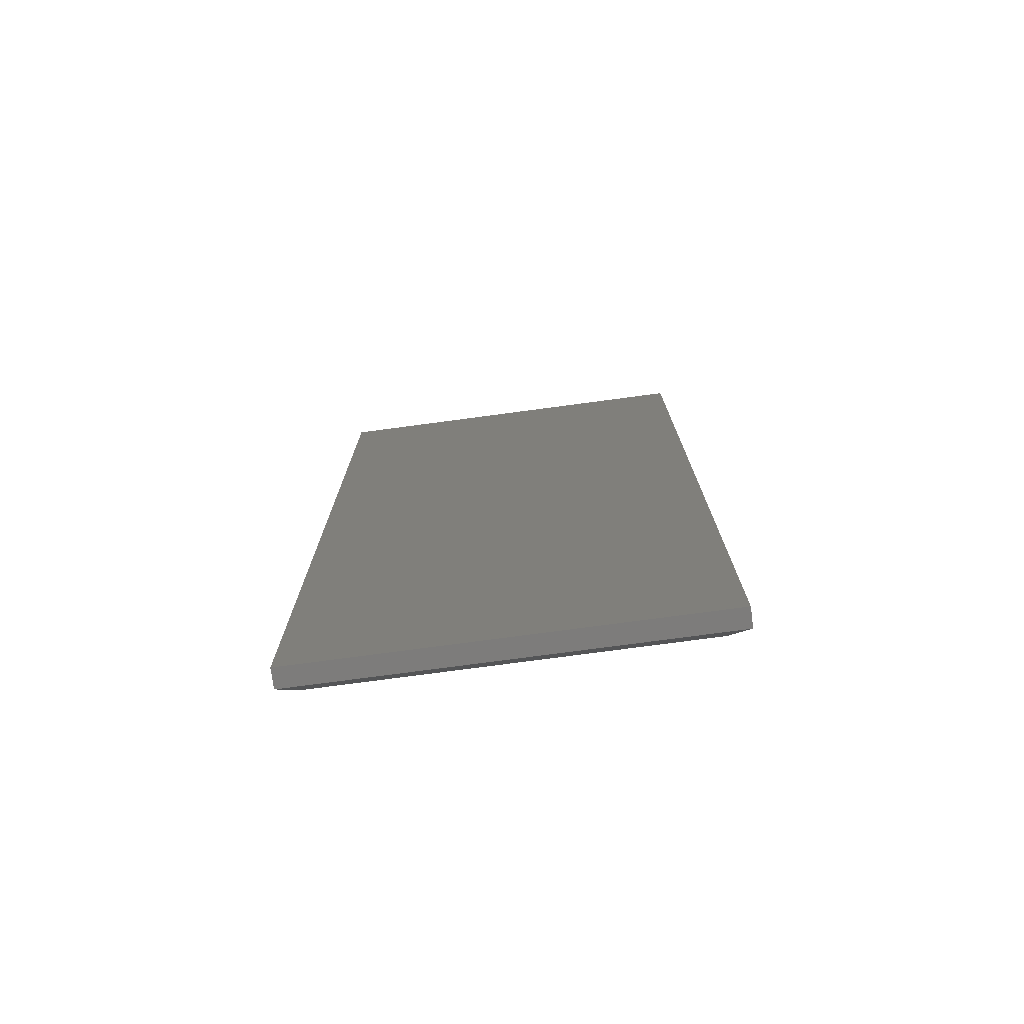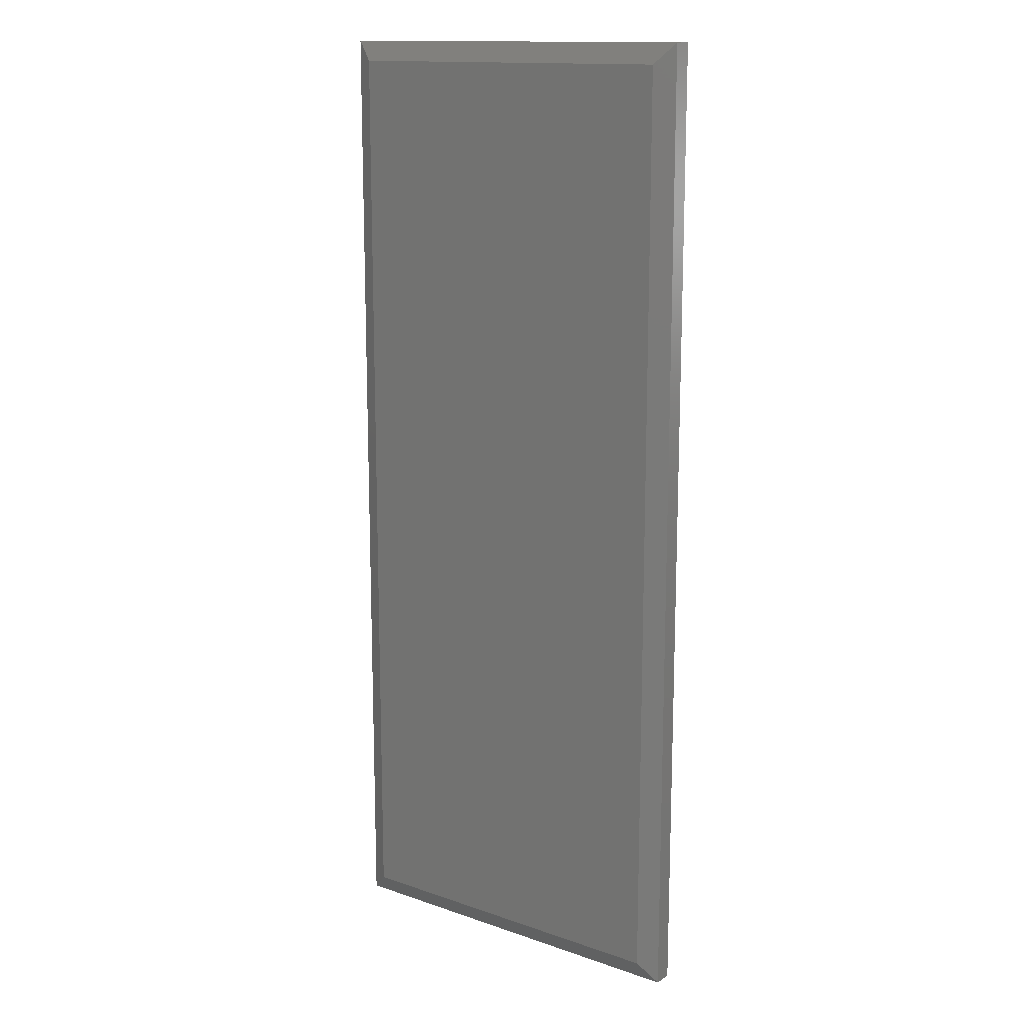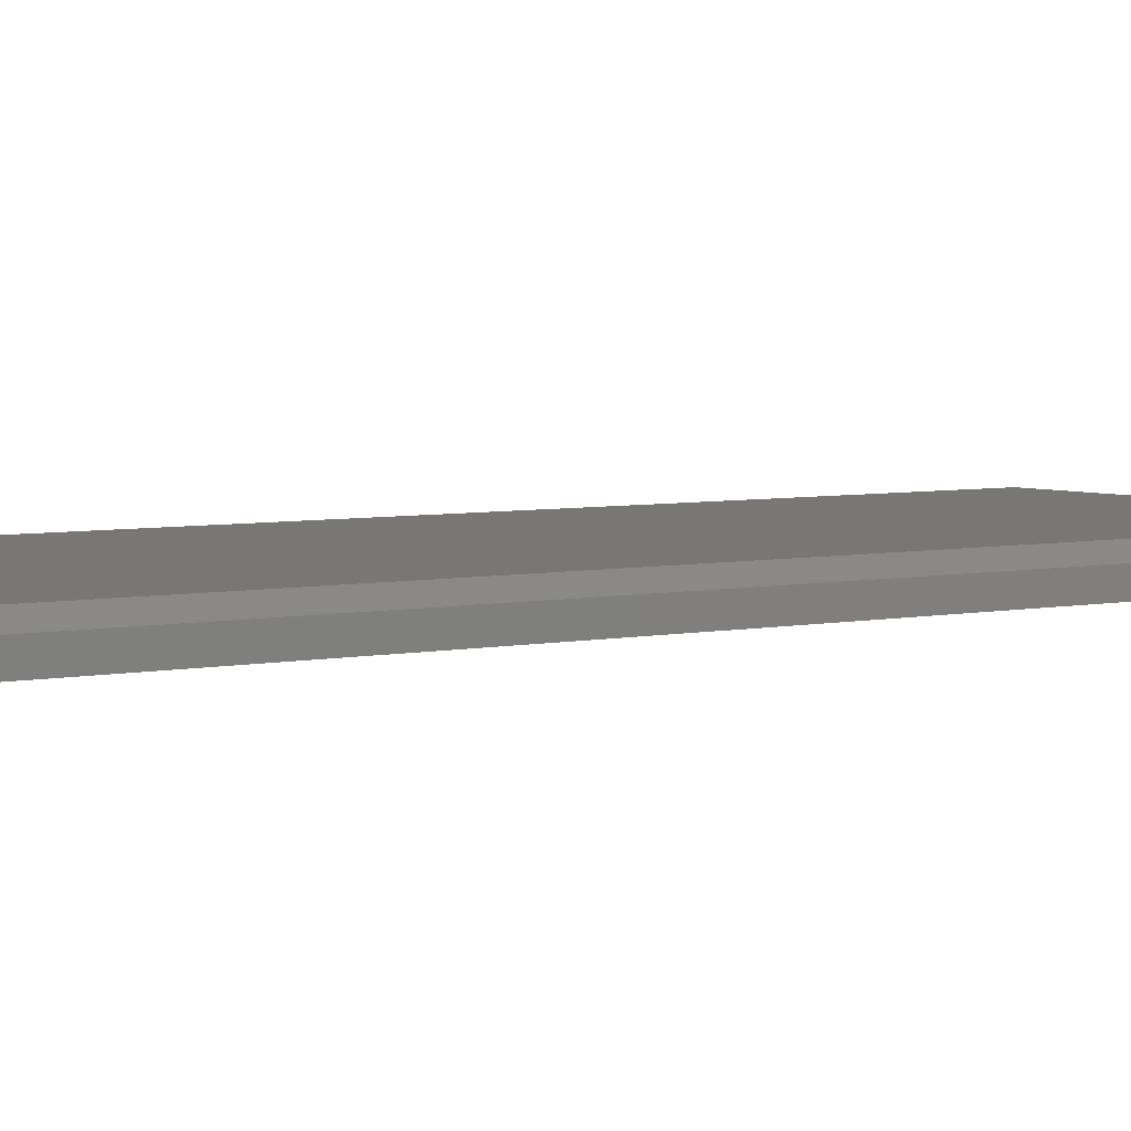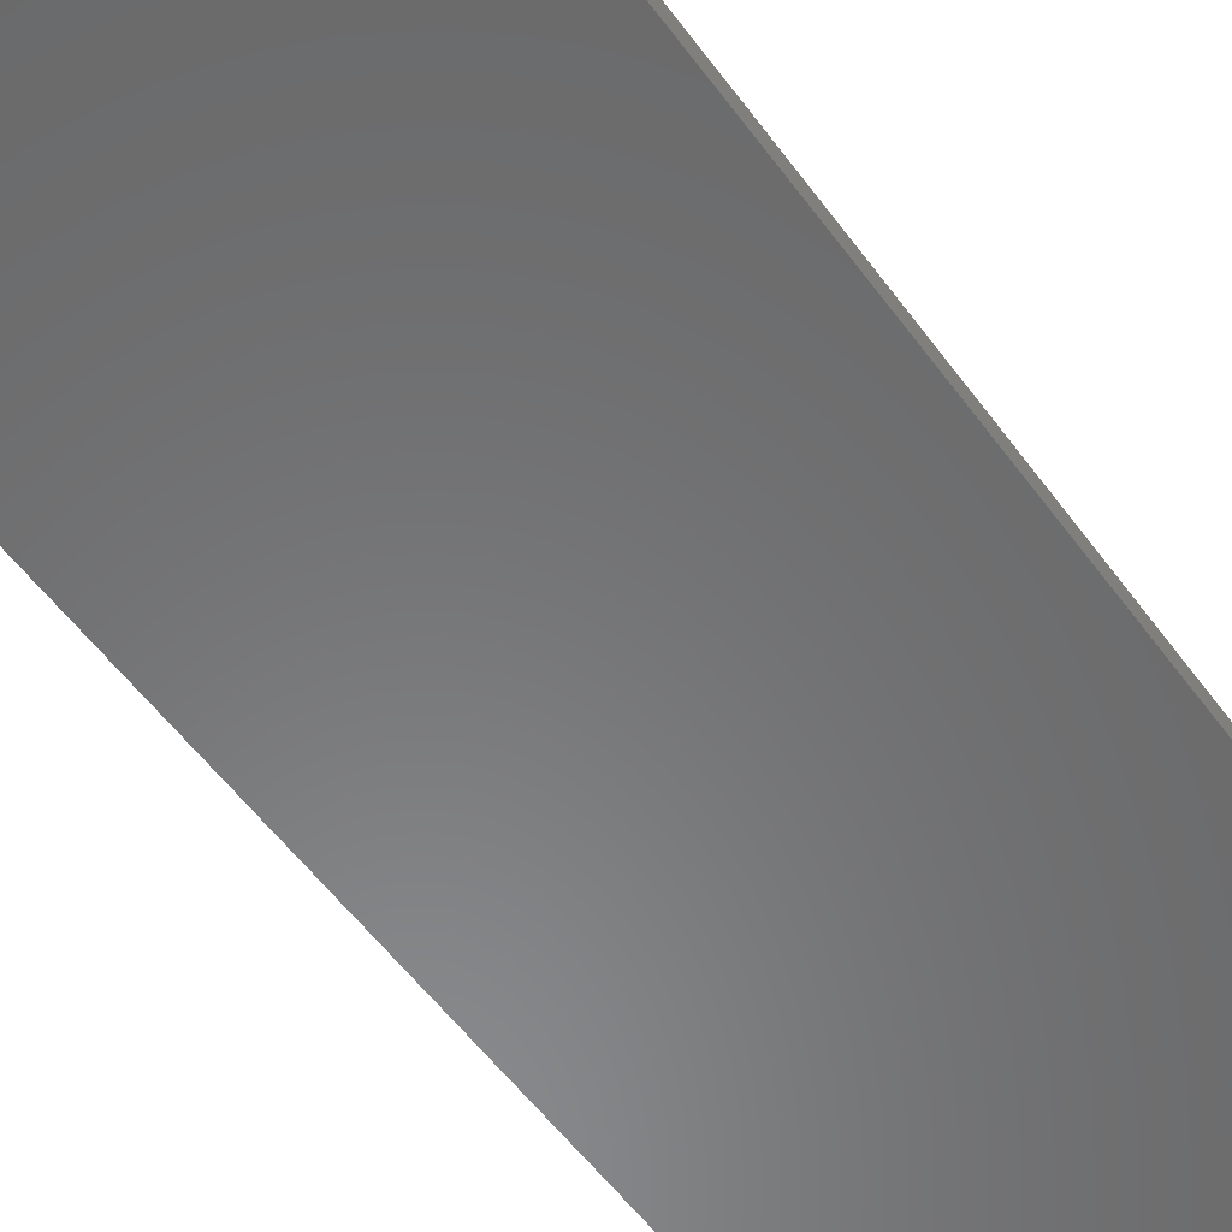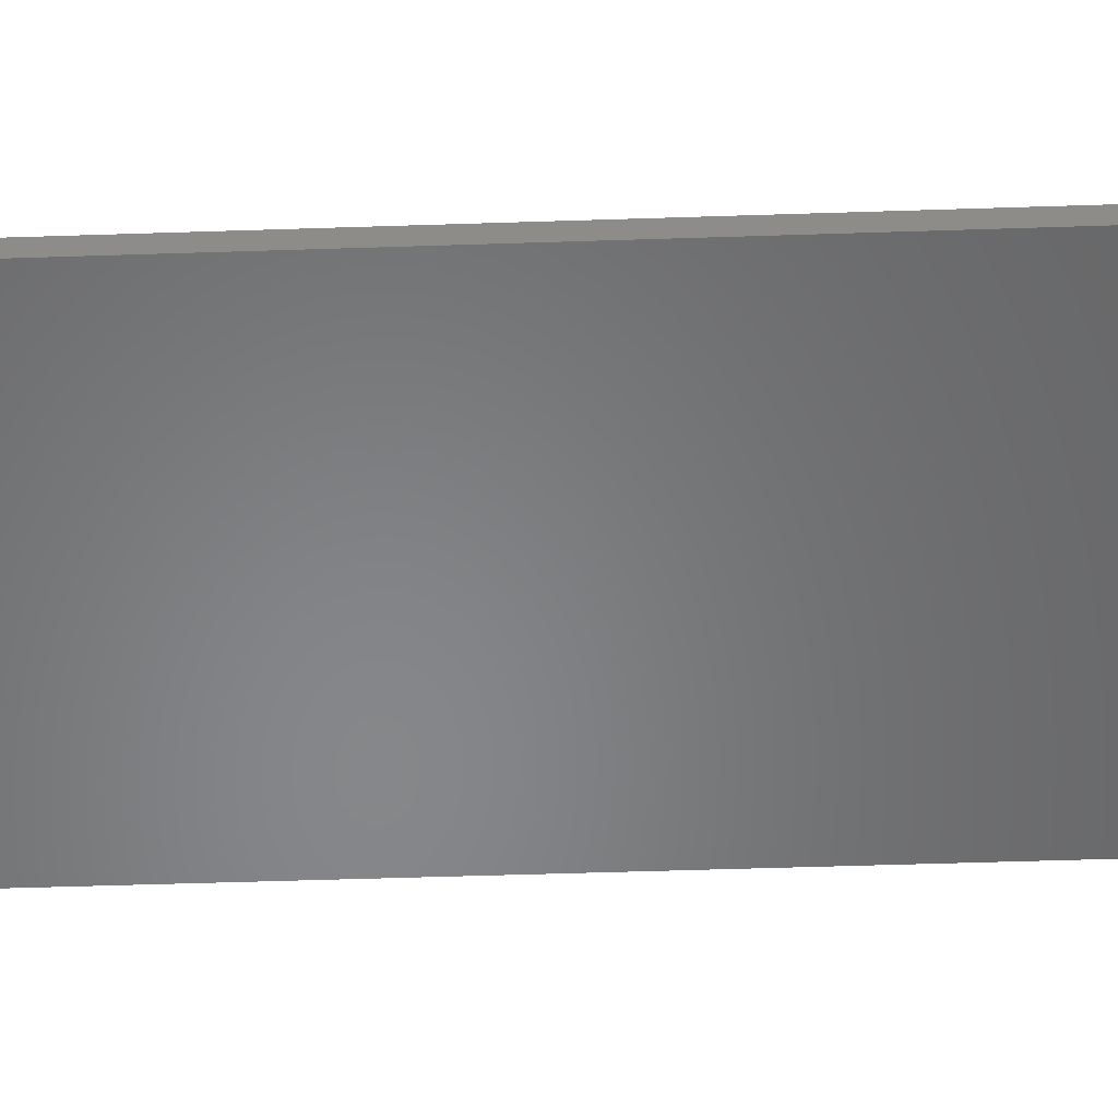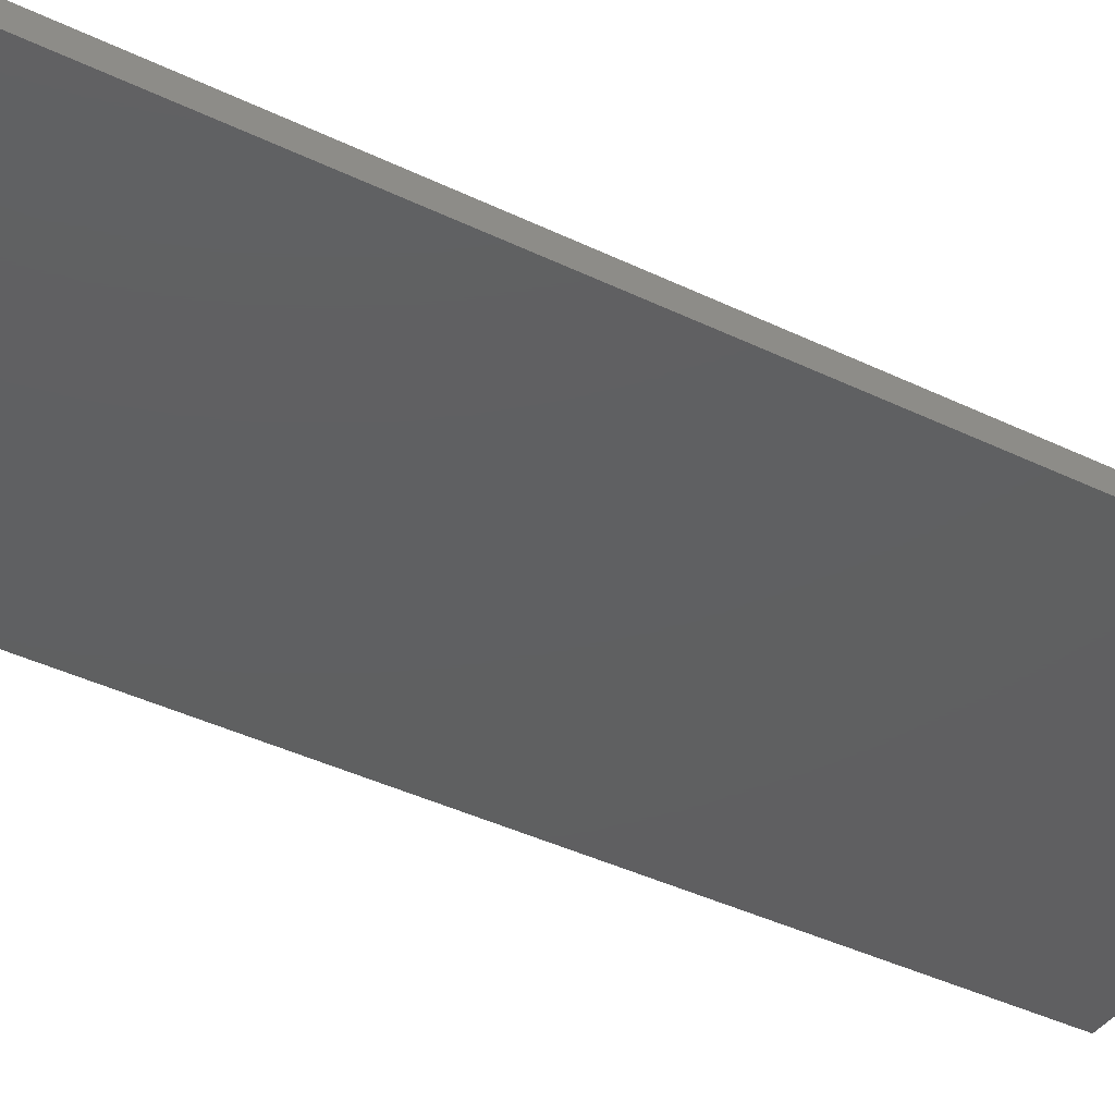
<metadata>
{"format":"stl","ext":"stl","renderer":"f3d","projection":"perspective","resolution":1024,"background":"white","views":[{"elev":-76.2,"azim":7.6,"up":"+Z"},{"elev":14.3,"azim":-143.1,"up":"+Z"},{"elev":4.5,"azim":53.8,"up":"+Y"},{"elev":-55.9,"azim":-144.2,"up":"+Y"},{"elev":-53.7,"azim":92.0,"up":"+Y"},{"elev":-39.7,"azim":-121.1,"up":"+Y"}]}
</metadata>
<code>
# stl→obj: 12 verts, 20 faces
v -0.2578 0 0.75
v 0.04688 0 0.75
v -0.2578 0.01464 0.75
v 0.04688 0.01464 0.75
v -0.2578 0 0
v -0.2578 0.01464 0
v 0.04688 0 0
v 0.04688 0.01464 -5.551e-17
v 0.03125 0.02245 0.01562
v -0.2422 0.02245 0.01562
v 0.03125 0.02245 0.7344
v -0.2422 0.02245 0.7344
f 1 2 3
f 3 2 4
f 5 6 7
f 7 6 8
f 6 5 3
f 3 5 1
f 9 10 11
f 11 10 12
f 7 8 2
f 2 8 4
f 4 8 11
f 11 8 9
f 6 10 8
f 8 10 9
f 6 3 10
f 10 3 12
f 3 4 12
f 12 4 11
f 5 7 1
f 1 7 2

</code>
